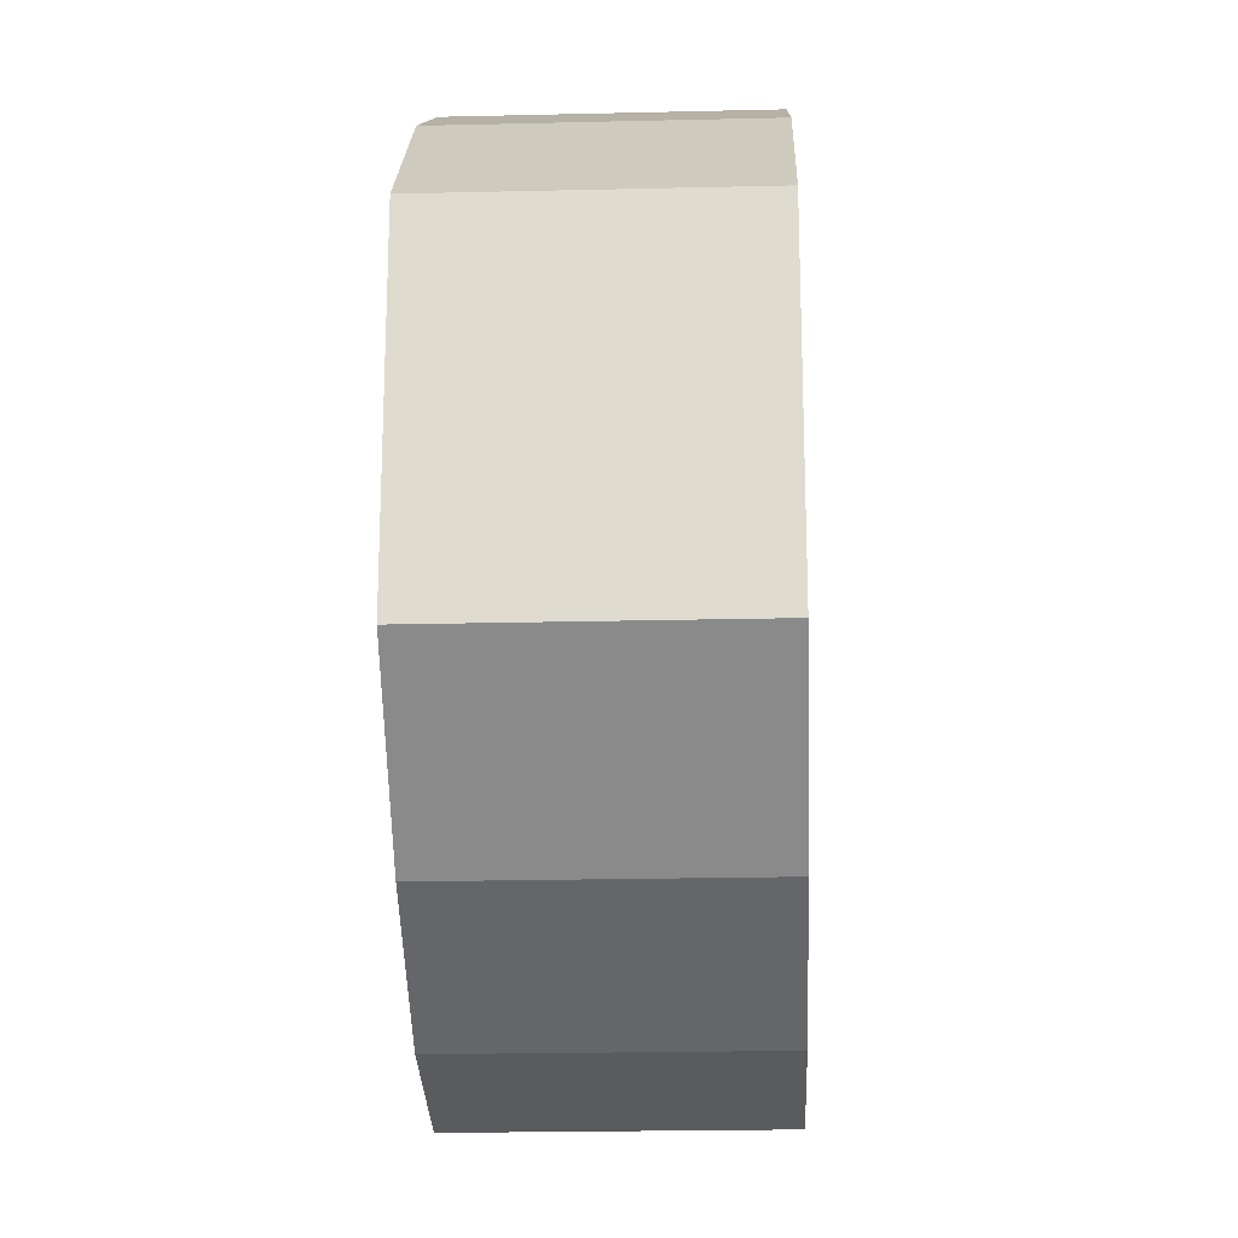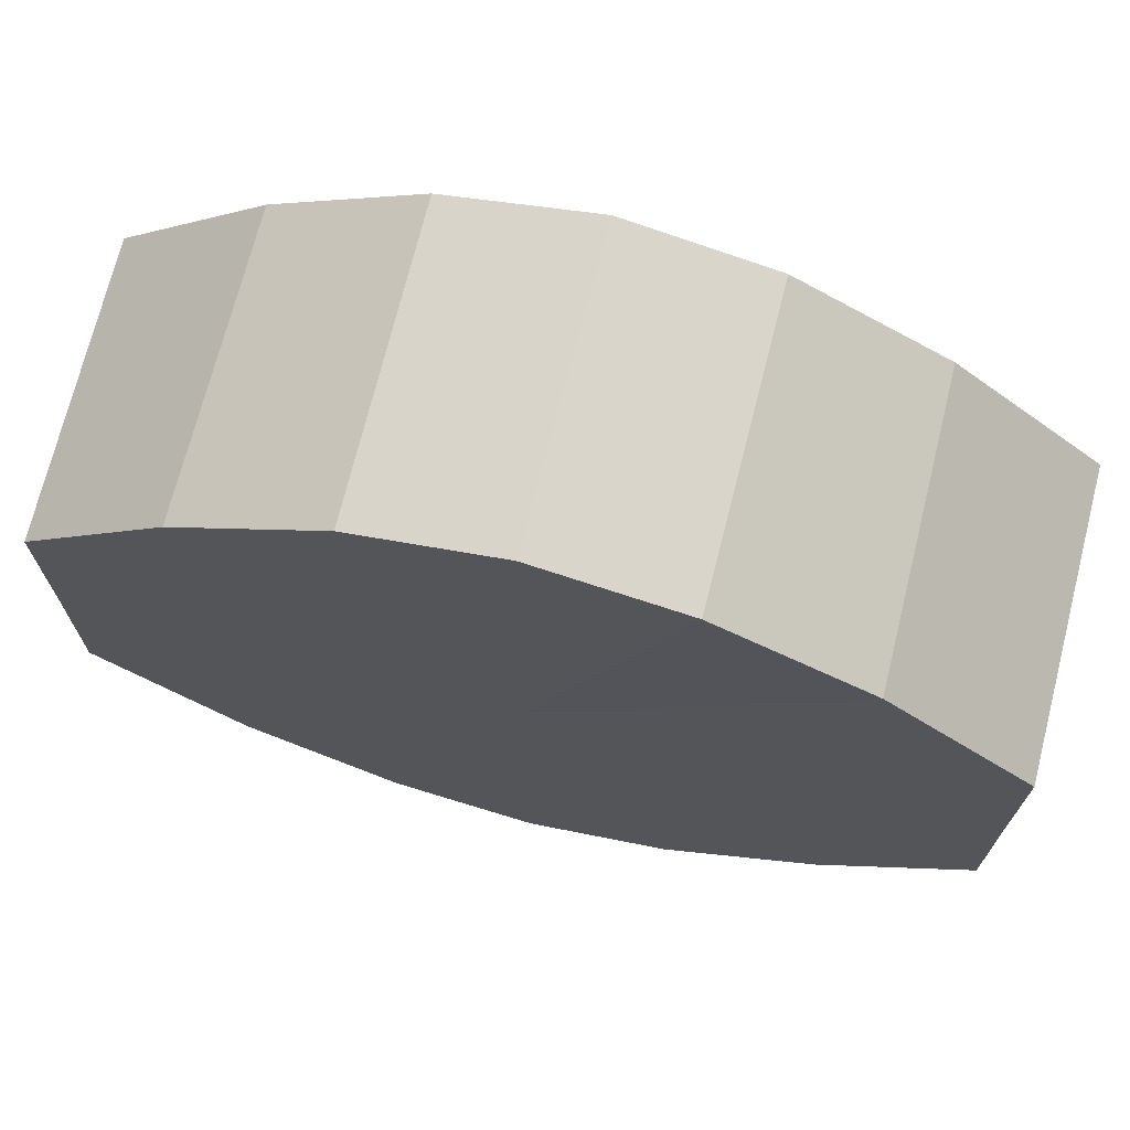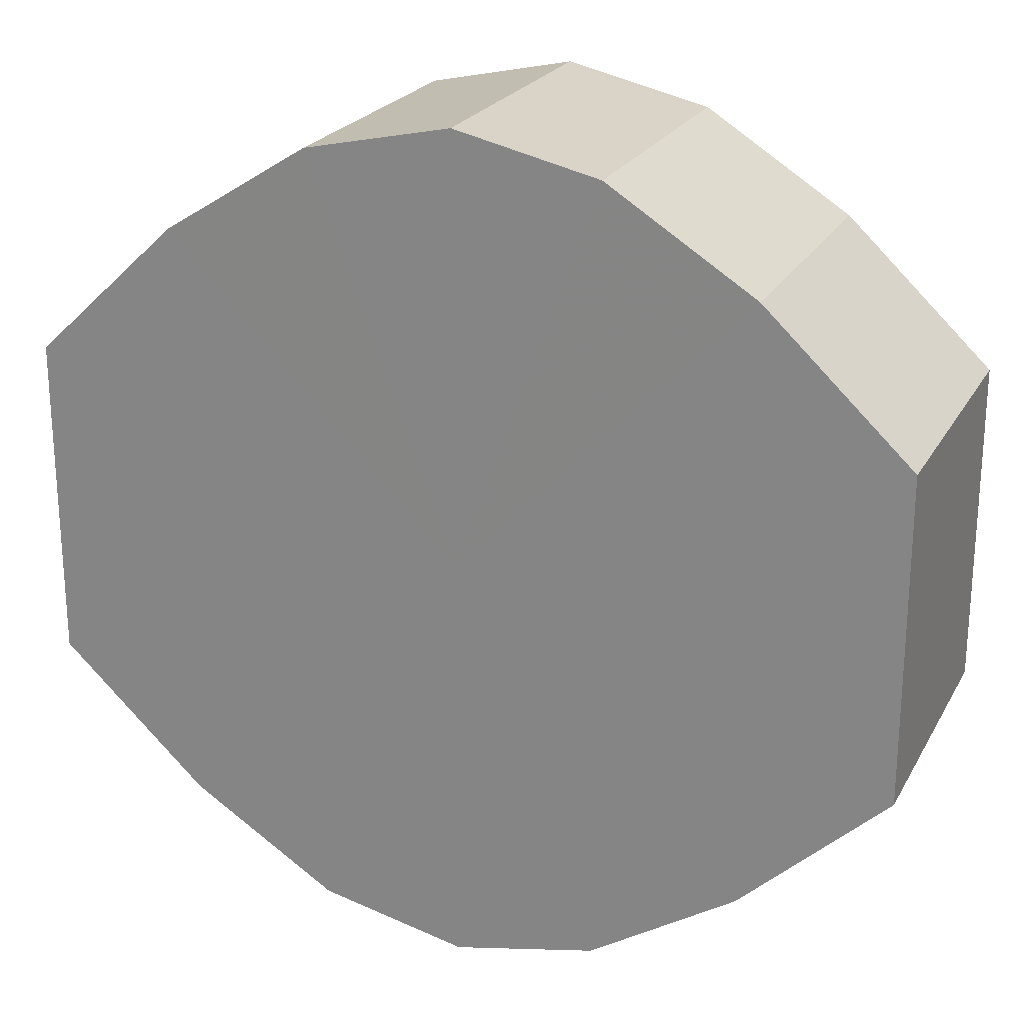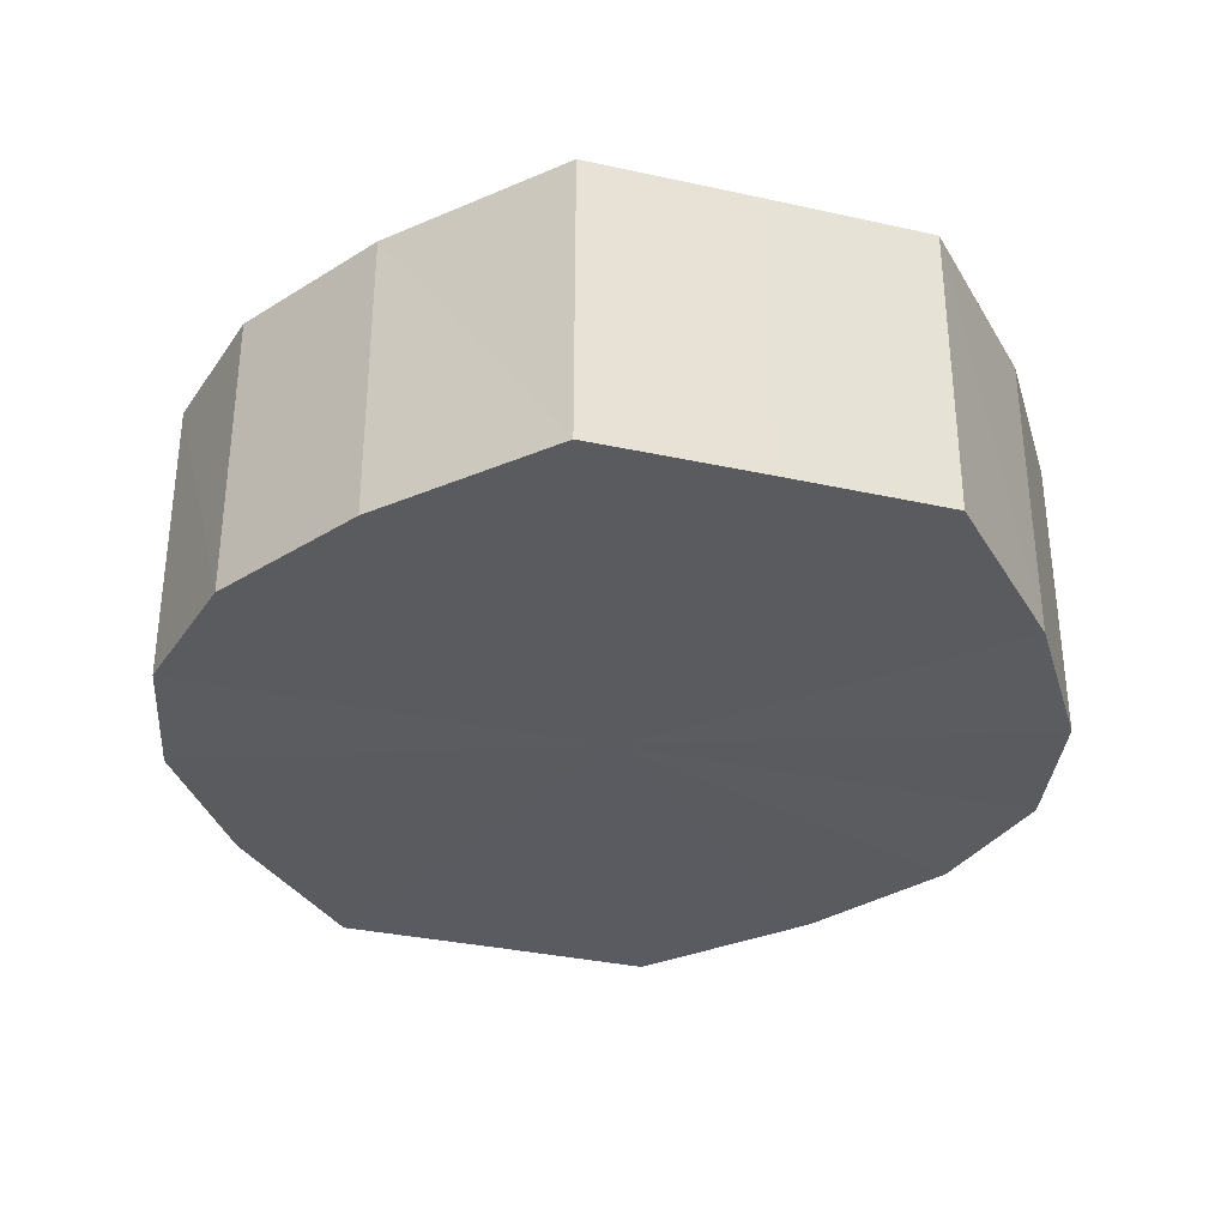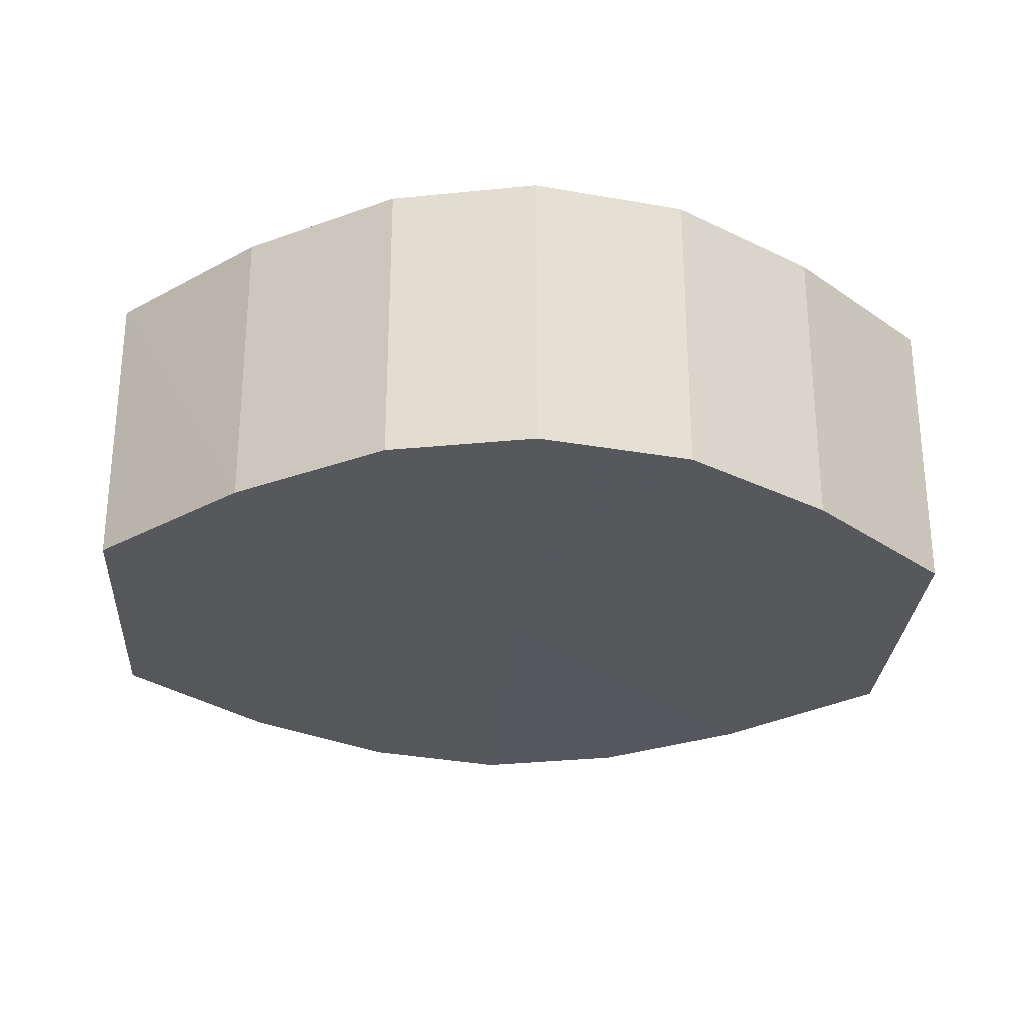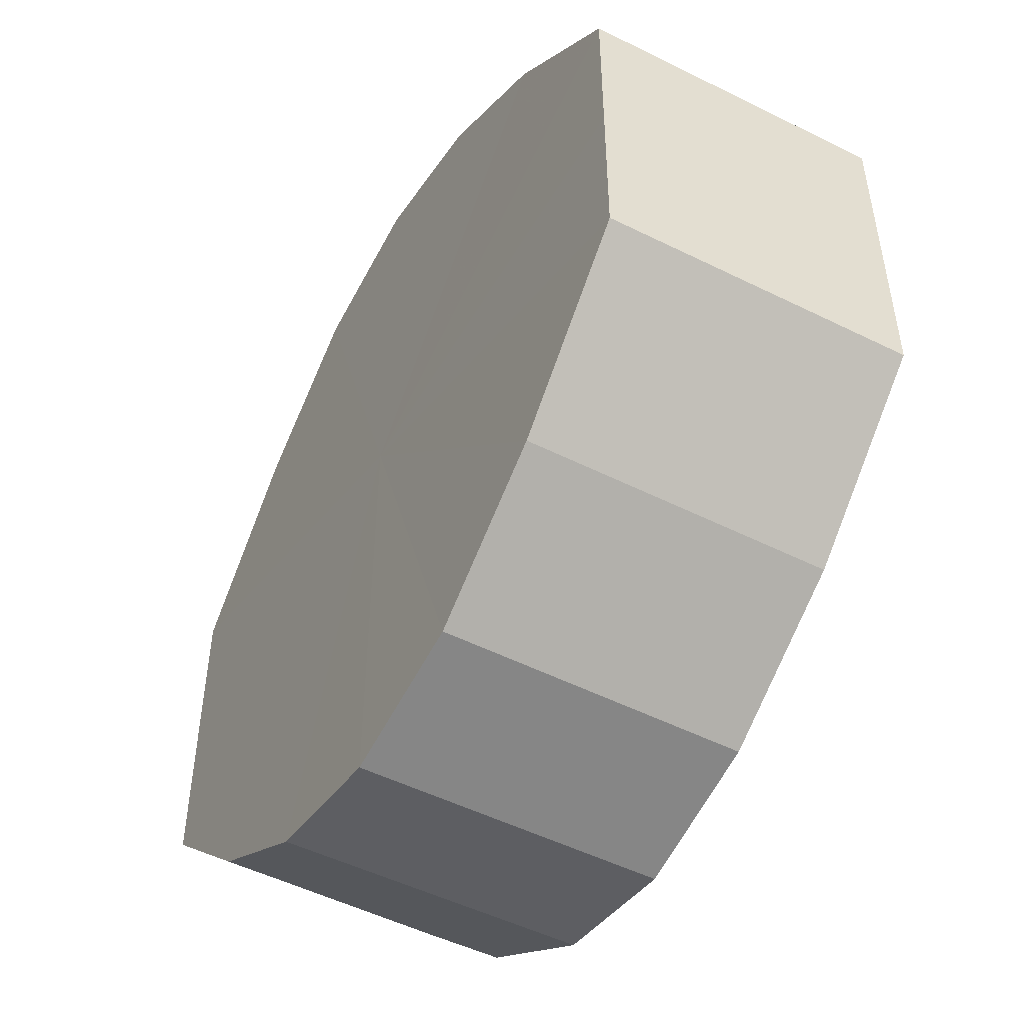
<metadata>
{"format":"obj","ext":"obj","renderer":"f3d","projection":"perspective","resolution":1024,"background":"white","views":[{"elev":-20.2,"azim":92.4,"up":"+Z"},{"elev":71.3,"azim":-165.9,"up":"+Z"},{"elev":23.1,"azim":22.4,"up":"+Z"},{"elev":-33.5,"azim":-106.7,"up":"+Y"},{"elev":-27.7,"azim":-3.6,"up":"+Y"},{"elev":-50.3,"azim":61.0,"up":"+Z"}]}
</metadata>
<code>
o 26427
v 2222 1884 8.744
v 2222 1884 8.755
v 2222 1884 8.744
v 2222 1884 8.765
v 2222 1884 8.755
v 2222 1884 8.733
v 2222 1884 8.733
v 2222 1884 8.771
v 2222 1884 8.765
v 2222 1884 8.723
v 2222 1884 8.723
v 2222 1884 8.773
v 2222 1884 8.771
v 2222 1884 8.717
v 2222 1884 8.717
v 2222 1884 8.771
v 2222 1884 8.773
v 2222 1884 8.715
v 2222 1884 8.715
v 2222 1884 8.765
v 2222 1884 8.771
v 2222 1884 8.717
v 2222 1884 8.717
v 2222 1884 8.755
v 2222 1884 8.765
v 2222 1884 8.723
v 2222 1884 8.723
v 2222 1884 8.744
v 2222 1884 8.755
v 2222 1884 8.733
v 2222 1884 8.733
v 2222 1884 8.744
v 2222 1884 8.744
v 2222 1884 8.755
v 2222 1884 8.755
v 2222 1884 8.765
v 2222 1884 8.765
v 2222 1884 8.733
v 2222 1884 8.744
v 2222 1884 8.723
v 2222 1884 8.733
v 2222 1884 8.771
v 2222 1884 8.771
v 2222 1884 8.717
v 2222 1884 8.723
v 2222 1884 8.715
v 2222 1884 8.717
v 2222 1884 8.773
v 2222 1884 8.773
v 2222 1884 8.717
v 2222 1884 8.715
v 2222 1884 8.723
v 2222 1884 8.717
v 2222 1884 8.771
v 2222 1884 8.771
v 2222 1884 8.733
v 2222 1884 8.723
v 2222 1884 8.744
v 2222 1884 8.733
v 2222 1884 8.765
v 2222 1884 8.765
v 2222 1884 8.755
v 2222 1884 8.744
v 2222 1884 8.755
v 2222 1884 8.744
v 2222 1884 8.755
v 2222 1884 8.744
v 2222 1884 8.765
v 2222 1884 8.733
v 2222 1884 8.771
v 2222 1884 8.723
v 2222 1884 8.773
v 2222 1884 8.717
v 2222 1884 8.771
v 2222 1884 8.715
v 2222 1884 8.765
v 2222 1884 8.717
v 2222 1884 8.755
v 2222 1884 8.723
v 2222 1884 8.744
v 2222 1884 8.733
v 2222 1884 8.744
v 2222 1884 8.744
v 2222 1884 8.755
v 2222 1884 8.733
v 2222 1884 8.765
v 2222 1884 8.723
v 2222 1884 8.771
v 2222 1884 8.717
v 2222 1884 8.773
v 2222 1884 8.715
v 2222 1884 8.771
v 2222 1884 8.717
v 2222 1884 8.765
v 2222 1884 8.723
v 2222 1884 8.755
v 2222 1884 8.733
v 2222 1884 8.744
f 1 2 3
f 2 4 5
f 6 1 7
f 4 8 9
f 10 6 11
f 8 12 13
f 14 10 15
f 12 16 17
f 18 14 19
f 16 20 21
f 22 18 23
f 20 24 25
f 26 22 27
f 24 28 29
f 30 26 31
f 28 30 32
f 33 34 35
f 35 36 37
f 38 39 33
f 40 41 38
f 37 42 43
f 44 45 40
f 46 47 44
f 43 48 49
f 50 51 46
f 52 53 50
f 49 54 55
f 56 57 52
f 58 59 56
f 55 60 61
f 62 63 58
f 61 64 62
f 65 66 67
f 65 68 66
f 65 67 69
f 65 70 68
f 65 69 71
f 65 72 70
f 65 71 73
f 65 74 72
f 65 73 75
f 65 76 74
f 65 75 77
f 65 78 76
f 65 77 79
f 65 80 78
f 65 79 81
f 65 81 80
f 82 83 84
f 82 85 83
f 82 84 86
f 82 87 85
f 82 86 88
f 82 89 87
f 82 88 90
f 82 91 89
f 82 90 92
f 82 93 91
f 82 92 94
f 82 95 93
f 82 94 96
f 82 97 95
f 82 96 98
f 82 98 97

</code>
